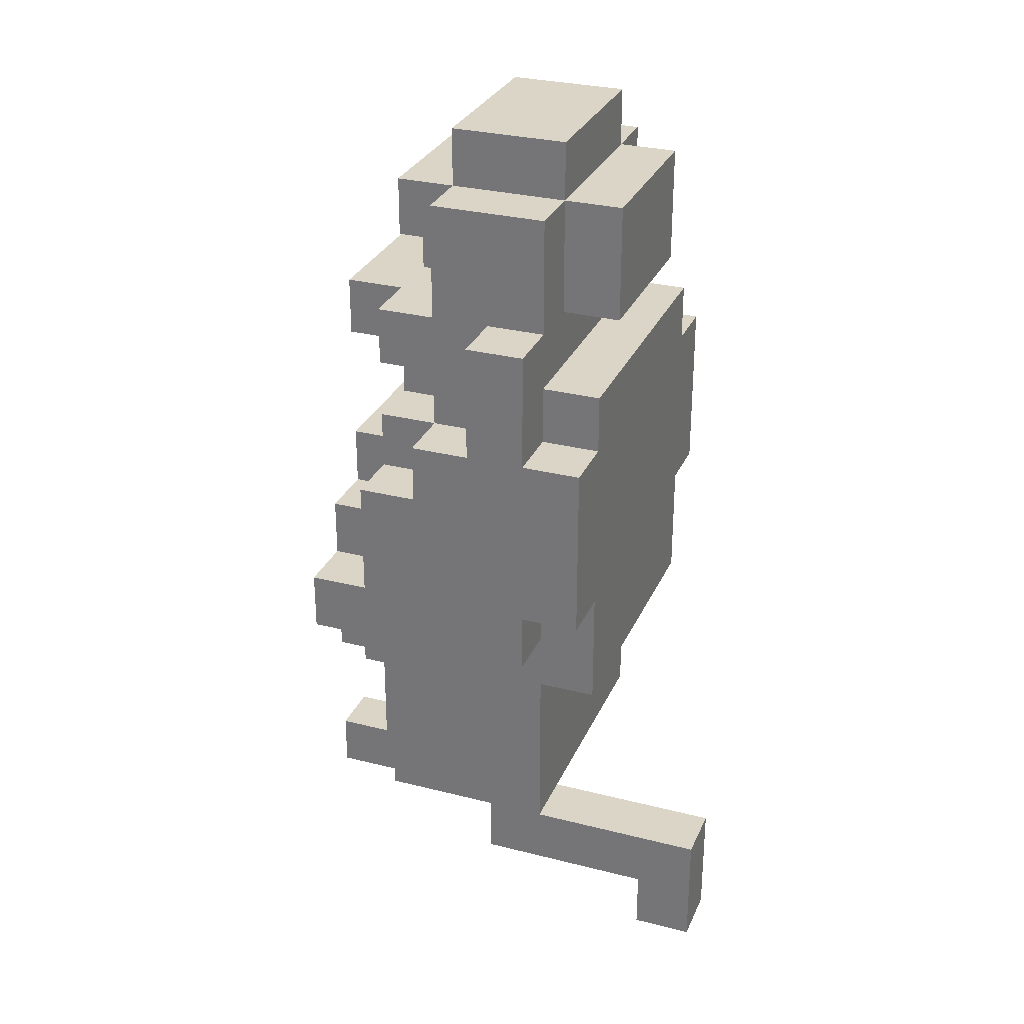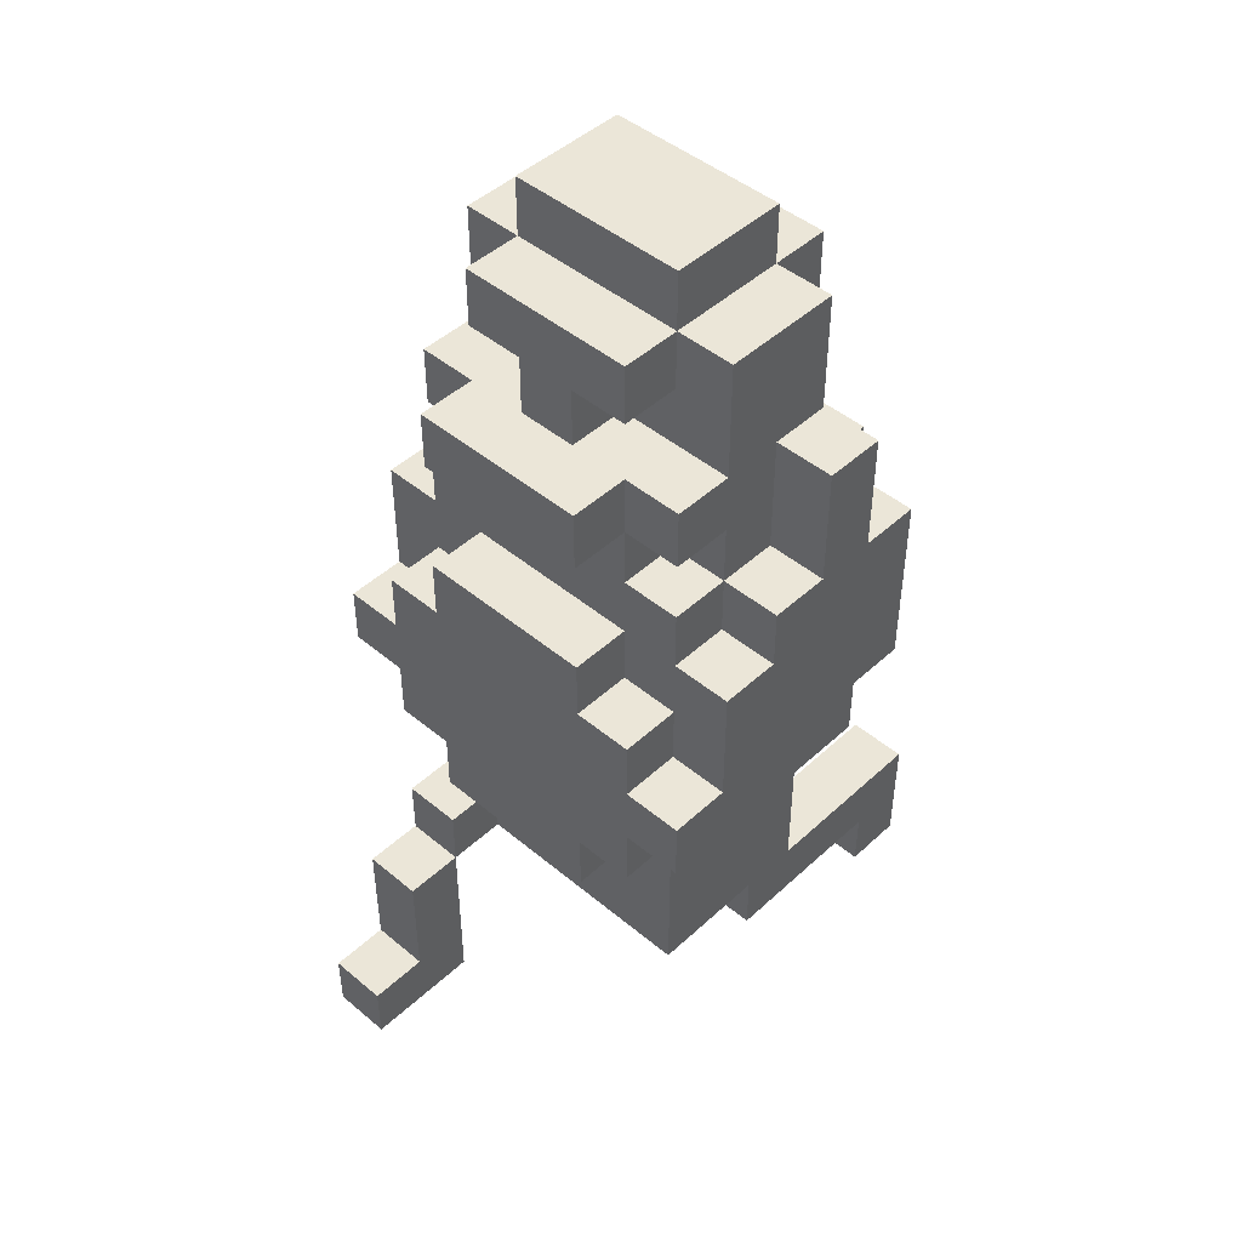
<metadata>
{"format":"obj","ext":"obj","renderer":"f3d","projection":"perspective","resolution":1024,"background":"white","views":[{"elev":29.5,"azim":20.6,"up":"+Y"},{"elev":46.2,"azim":-46.4,"up":"+Y"}]}
</metadata>
<code>
o torso_walk
v -0.5 0.2 -0.2
v -0.5 0.2 -0.3
v -0.5 0.3 -0.2
v -0.5 0.3 -0.3
v -0.4 0.3 -0.2
v -0.4 0.3 -0.3
v -0.4 0.5 -0.2
v -0.4 0.5 -0.3
v -0.3 0.5 -0.2
v -0.3 0.5 -0.3
v -0.3 0.6 -0.2
v -0.3 0.6 -0.3
v -0.3 0.7 0.1
v -0.3 0.7 -0.2
v -0.3 0.8 0.2
v -0.3 0.8 0.1
v -0.3 0.8 -0.2
v -0.3 0.8 -0.3
v -0.3 0.9 0.3
v -0.3 0.9 0.2
v -0.3 0.9 -0.3
v -0.3 0.9 -0.4
v -0.3 1 0.3
v -0.3 1 0.2
v -0.3 1 -0.3
v -0.3 1 -0.4
v -0.3 1.1 0.2
v -0.3 1.1 0.1
v -0.3 1.1 -0.2
v -0.3 1.1 -0.3
v -0.3 1.2 0.1
v -0.3 1.2 -0.2
v -0.3 1.4 0.1
v -0.3 1.4 -0.2
v -0.3 1.5 0.1
v -0.3 1.5 -0.2
v -0.2 0.5 0.2
v -0.2 0.5 -0.2
v -0.2 0.6 -0.2
v -0.2 0.6 -0.3
v -0.2 0.7 0.2
v -0.2 0.7 0.1
v -0.2 0.7 -0.2
v -0.2 0.7 -0.3
v -0.2 0.8 0.2
v -0.2 0.8 0.1
v -0.2 0.8 -0.2
v -0.2 0.8 -0.3
v -0.2 1 0.3
v -0.2 1 0.2
v -0.2 1 -0.3
v -0.2 1 -0.4
v -0.2 1.1 0.2
v -0.2 1.1 0.1
v -0.2 1.1 -0.2
v -0.2 1.1 -0.3
v -0.2 1.2 0.3
v -0.2 1.2 0.2
v -0.2 1.2 0.1
v -0.2 1.2 -0.2
v -0.2 1.2 -0.3
v -0.2 1.2 -0.4
v -0.2 1.3 0.2
v -0.2 1.3 0.1
v -0.2 1.3 -0.2
v -0.2 1.3 -0.3
v -0.2 1.4 0.2
v -0.2 1.4 0.1
v -0.2 1.4 -0.2
v -0.2 1.4 -0.3
v -0.2 1.5 0.2
v -0.2 1.5 0.1
v -0.2 1.5 2.98e-08
v -0.2 1.5 -0.1
v -0.2 1.5 -0.2
v -0.2 1.5 -0.3
v -0.2 1.6 0.1
v -0.2 1.6 2.98e-08
v -0.2 1.6 -0.1
v -0.2 1.6 -0.2
v -0.2 1.7 0.1
v -0.2 1.7 -0.2
v -0.1 1.2 0.3
v -0.1 1.2 0.2
v -0.1 1.2 -0.3
v -0.1 1.2 -0.4
v -0.1 1.3 0.3
v -0.1 1.3 0.2
v -0.1 1.3 0.1
v -0.1 1.3 -0.2
v -0.1 1.3 -0.3
v -0.1 1.3 -0.4
v -0.1 1.4 0.2
v -0.1 1.4 0.1
v -0.1 1.4 -0.2
v -0.1 1.4 -0.3
v -0.1 1.5 0.2
v -0.1 1.5 2.98e-08
v -0.1 1.5 -0.1
v -0.1 1.5 -0.3
v -0.1 1.6 0.1
v -0.1 1.6 2.98e-08
v -0.1 1.6 -0.1
v -0.1 1.6 -0.2
v -0.1 1.7 0.2
v -0.1 1.7 0.1
v -0.1 1.7 -0.2
v -0.1 1.7 -0.3
v -0.1 1.8 0.1
v -0.1 1.8 -0.2
v 5.96e-08 0.4 0.2
v 5.96e-08 0.4 0.1
v 5.96e-08 0.5 0.2
v 5.96e-08 0.5 0.1
v 5.96e-08 1.3 0.3
v 5.96e-08 1.3 0.2
v 5.96e-08 1.3 -0.3
v 5.96e-08 1.3 -0.4
v 5.96e-08 1.4 0.2
v 5.96e-08 1.4 -0.3
v 5.96e-08 1.5 0.3
v 5.96e-08 1.5 0.2
v 5.96e-08 1.5 -0.3
v 5.96e-08 1.5 -0.4
v 0.3 0.3 0.2
v 0.3 0.3 0.1
v 0.3 0.4 0.2
v 0.3 0.4 0.1
v -0.3 0.2 -0.2
v -0.3 0.2 -0.3
v -0.3 0.3 -0.2
v -0.3 0.3 -0.3
v -0.3 0.5 -0.2
v -0.3 0.5 -0.3
v 0.1 0.5 0.2
v 0.1 0.5 0.1
v 0.1 0.5 -0.3
v 0.1 0.7 0.2
v 0.1 0.7 -0.3
v 0.1 0.8 0.2
v 0.1 0.8 -0.3
v 0.1 0.9 0.3
v 0.1 0.9 0.2
v 0.1 0.9 -0.3
v 0.1 0.9 -0.4
v 0.1 1 0.3
v 0.1 1 0.2
v 0.1 1 -0.3
v 0.1 1 -0.4
v 0.1 1.3 0.3
v 0.1 1.3 0.2
v 0.1 1.3 -0.3
v 0.1 1.3 -0.4
v 0.1 1.4 0.2
v 0.1 1.4 -0.3
v 0.1 1.5 0.3
v 0.1 1.5 0.2
v 0.1 1.5 0.1
v 0.1 1.5 -0.2
v 0.1 1.5 -0.3
v 0.1 1.5 -0.4
v 0.1 1.7 0.2
v 0.1 1.7 0.1
v 0.1 1.7 -0.2
v 0.1 1.7 -0.3
v 0.1 1.8 0.1
v 0.1 1.8 -0.2
v 0.2 0.8 0.2
v 0.2 0.8 -0.3
v 0.2 1 0.3
v 0.2 1 0.2
v 0.2 1 -0.3
v 0.2 1 -0.4
v 0.2 1.3 0.3
v 0.2 1.3 0.2
v 0.2 1.3 -0.3
v 0.2 1.3 -0.4
v 0.2 1.4 0.2
v 0.2 1.4 -0.3
v 0.2 1.5 0.1
v 0.2 1.5 -0.2
v 0.2 1.7 0.1
v 0.2 1.7 -0.2
v 0.4 0.3 0.2
v 0.4 0.3 0.1
v 0.4 0.5 0.2
v 0.4 0.5 0.1
v -0.3 0.9 0.3
v -0.3 1 0.3
v -0.2 1 0.3
v -0.2 1.2 0.3
v -0.1 1.2 0.3
v -0.1 1.3 0.3
v 5.96e-08 1.3 0.3
v 5.96e-08 1.5 0.3
v 0.1 0.9 0.3
v 0.1 1 0.3
v 0.1 1.3 0.3
v 0.1 1.5 0.3
v 0.2 1 0.3
v 0.2 1.3 0.3
v -0.3 0.8 0.2
v -0.3 0.9 0.2
v -0.3 1 0.2
v -0.3 1.1 0.2
v -0.2 0.5 0.2
v -0.2 0.7 0.2
v -0.2 0.8 0.2
v -0.2 1 0.2
v -0.2 1.1 0.2
v -0.2 1.2 0.2
v -0.2 1.3 0.2
v -0.2 1.4 0.2
v -0.2 1.5 0.2
v -0.1 1.2 0.2
v -0.1 1.3 0.2
v -0.1 1.4 0.2
v -0.1 1.5 0.2
v -0.1 1.7 0.2
v 5.96e-08 0.4 0.2
v 5.96e-08 0.5 0.2
v 5.96e-08 1.3 0.2
v 5.96e-08 1.4 0.2
v 5.96e-08 1.5 0.2
v 0.1 0.5 0.2
v 0.1 0.7 0.2
v 0.1 0.8 0.2
v 0.1 0.9 0.2
v 0.1 1 0.2
v 0.1 1.3 0.2
v 0.1 1.4 0.2
v 0.1 1.5 0.2
v 0.1 1.7 0.2
v 0.2 0.8 0.2
v 0.2 1 0.2
v 0.2 1.3 0.2
v 0.2 1.4 0.2
v 0.3 0.3 0.2
v 0.3 0.4 0.2
v 0.3 0.5 0.2
v 0.4 0.3 0.2
v 0.4 0.5 0.2
v -0.3 0.7 0.1
v -0.3 0.8 0.1
v -0.3 1.1 0.1
v -0.3 1.2 0.1
v -0.3 1.4 0.1
v -0.3 1.5 0.1
v -0.2 0.7 0.1
v -0.2 0.8 0.1
v -0.2 1.1 0.1
v -0.2 1.2 0.1
v -0.2 1.3 0.1
v -0.2 1.4 0.1
v -0.2 1.5 0.1
v -0.2 1.6 0.1
v -0.2 1.7 0.1
v -0.1 1.3 0.1
v -0.1 1.4 0.1
v -0.1 1.6 0.1
v -0.1 1.7 0.1
v -0.1 1.8 0.1
v 0.1 1.5 0.1
v 0.1 1.7 0.1
v 0.1 1.8 0.1
v 0.2 1.5 0.1
v 0.2 1.7 0.1
v -0.2 1.5 2.98e-08
v -0.2 1.6 2.98e-08
v -0.1 1.5 2.98e-08
v -0.1 1.6 2.98e-08
v -0.5 0.2 -0.2
v -0.5 0.3 -0.2
v -0.4 0.3 -0.2
v -0.4 0.5 -0.2
v -0.3 0.2 -0.2
v -0.3 0.3 -0.2
v -0.3 0.5 -0.2
v -0.3 0.6 -0.2
v -0.2 0.5 -0.2
v -0.2 0.6 -0.2
v 5.96e-08 0.4 0.1
v 5.96e-08 0.5 0.1
v 0.1 0.5 0.1
v 0.3 0.3 0.1
v 0.3 0.4 0.1
v 0.3 0.5 0.1
v 0.4 0.3 0.1
v 0.4 0.5 0.1
v -0.2 1.5 -0.1
v -0.2 1.6 -0.1
v -0.1 1.5 -0.1
v -0.1 1.6 -0.1
v -0.3 0.7 -0.2
v -0.3 0.8 -0.2
v -0.3 1.1 -0.2
v -0.3 1.2 -0.2
v -0.3 1.4 -0.2
v -0.3 1.5 -0.2
v -0.2 0.7 -0.2
v -0.2 0.8 -0.2
v -0.2 1.1 -0.2
v -0.2 1.2 -0.2
v -0.2 1.3 -0.2
v -0.2 1.4 -0.2
v -0.2 1.5 -0.2
v -0.2 1.6 -0.2
v -0.2 1.7 -0.2
v -0.1 1.3 -0.2
v -0.1 1.4 -0.2
v -0.1 1.6 -0.2
v -0.1 1.7 -0.2
v -0.1 1.8 -0.2
v 0.1 1.5 -0.2
v 0.1 1.7 -0.2
v 0.1 1.8 -0.2
v 0.2 1.5 -0.2
v 0.2 1.7 -0.2
v -0.5 0.2 -0.3
v -0.5 0.3 -0.3
v -0.4 0.3 -0.3
v -0.4 0.5 -0.3
v -0.3 0.2 -0.3
v -0.3 0.3 -0.3
v -0.3 0.5 -0.3
v -0.3 0.6 -0.3
v -0.3 0.8 -0.3
v -0.3 0.9 -0.3
v -0.3 1 -0.3
v -0.3 1.1 -0.3
v -0.2 0.6 -0.3
v -0.2 0.7 -0.3
v -0.2 0.8 -0.3
v -0.2 1 -0.3
v -0.2 1.1 -0.3
v -0.2 1.2 -0.3
v -0.2 1.3 -0.3
v -0.2 1.4 -0.3
v -0.2 1.5 -0.3
v -0.1 1.2 -0.3
v -0.1 1.3 -0.3
v -0.1 1.4 -0.3
v -0.1 1.5 -0.3
v -0.1 1.7 -0.3
v 5.96e-08 1.3 -0.3
v 5.96e-08 1.4 -0.3
v 5.96e-08 1.5 -0.3
v 0.1 0.5 -0.3
v 0.1 0.7 -0.3
v 0.1 0.8 -0.3
v 0.1 0.9 -0.3
v 0.1 1 -0.3
v 0.1 1.3 -0.3
v 0.1 1.4 -0.3
v 0.1 1.5 -0.3
v 0.1 1.7 -0.3
v 0.2 0.8 -0.3
v 0.2 1 -0.3
v 0.2 1.3 -0.3
v 0.2 1.4 -0.3
v -0.3 0.9 -0.4
v -0.3 1 -0.4
v -0.2 1 -0.4
v -0.2 1.2 -0.4
v -0.1 1.2 -0.4
v -0.1 1.3 -0.4
v 5.96e-08 1.3 -0.4
v 5.96e-08 1.5 -0.4
v 0.1 0.9 -0.4
v 0.1 1 -0.4
v 0.1 1.3 -0.4
v 0.1 1.5 -0.4
v 0.2 1 -0.4
v 0.2 1.3 -0.4
v -0.5 0.2 -0.2
v -0.3 0.2 -0.2
v -0.5 0.2 -0.3
v -0.3 0.2 -0.3
v 0.3 0.3 0.2
v 0.4 0.3 0.2
v 0.3 0.3 0.1
v 0.4 0.3 0.1
v 5.96e-08 0.4 0.2
v 0.3 0.4 0.2
v 5.96e-08 0.4 0.1
v 0.3 0.4 0.1
v -0.2 0.5 0.2
v 5.96e-08 0.5 0.2
v 5.96e-08 0.5 0.1
v 0.1 0.5 0.1
v -0.3 0.5 -0.2
v -0.2 0.5 -0.2
v -0.3 0.5 -0.3
v 0.1 0.5 -0.3
v -0.3 0.7 0.1
v -0.2 0.7 0.1
v -0.3 0.7 -0.2
v -0.2 0.7 -0.2
v -0.3 0.8 0.2
v -0.2 0.8 0.2
v 0.1 0.8 0.2
v 0.2 0.8 0.2
v -0.3 0.8 0.1
v -0.2 0.8 0.1
v -0.3 0.8 -0.2
v -0.2 0.8 -0.2
v -0.3 0.8 -0.3
v -0.2 0.8 -0.3
v 0.1 0.8 -0.3
v 0.2 0.8 -0.3
v -0.3 0.9 0.3
v 0.1 0.9 0.3
v -0.3 0.9 0.2
v 0.1 0.9 0.2
v -0.3 0.9 -0.3
v 0.1 0.9 -0.3
v -0.3 0.9 -0.4
v 0.1 0.9 -0.4
v 0.1 1 0.3
v 0.2 1 0.3
v 0.1 1 0.2
v 0.2 1 0.2
v 0.1 1 -0.3
v 0.2 1 -0.3
v 0.1 1 -0.4
v 0.2 1 -0.4
v -0.2 1.4 0.2
v -0.1 1.4 0.2
v -0.3 1.4 0.1
v -0.2 1.4 0.1
v -0.1 1.4 0.1
v -0.3 1.4 -0.2
v -0.2 1.4 -0.2
v -0.1 1.4 -0.2
v -0.2 1.4 -0.3
v -0.1 1.4 -0.3
v 0.1 1.5 0.1
v 0.2 1.5 0.1
v 0.1 1.5 -0.2
v 0.2 1.5 -0.2
v -0.2 1.6 0.1
v -0.1 1.6 0.1
v -0.2 1.6 2.98e-08
v -0.1 1.6 2.98e-08
v -0.2 1.6 -0.1
v -0.1 1.6 -0.1
v -0.2 1.6 -0.2
v -0.1 1.6 -0.2
v -0.5 0.3 -0.2
v -0.4 0.3 -0.2
v -0.5 0.3 -0.3
v -0.4 0.3 -0.3
v 0.1 0.5 0.2
v 0.3 0.5 0.2
v 0.4 0.5 0.2
v 0.1 0.5 0.1
v 0.3 0.5 0.1
v 0.4 0.5 0.1
v -0.4 0.5 -0.2
v -0.3 0.5 -0.2
v -0.4 0.5 -0.3
v -0.3 0.5 -0.3
v -0.3 0.6 -0.2
v -0.2 0.6 -0.2
v -0.3 0.6 -0.3
v -0.2 0.6 -0.3
v -0.3 1 0.3
v -0.2 1 0.3
v -0.3 1 0.2
v -0.2 1 0.2
v -0.3 1 -0.3
v -0.2 1 -0.3
v -0.3 1 -0.4
v -0.2 1 -0.4
v -0.3 1.1 0.2
v -0.2 1.1 0.2
v -0.3 1.1 0.1
v -0.2 1.1 0.1
v -0.3 1.1 -0.2
v -0.2 1.1 -0.2
v -0.3 1.1 -0.3
v -0.2 1.1 -0.3
v -0.2 1.2 0.3
v -0.1 1.2 0.3
v -0.2 1.2 0.2
v -0.1 1.2 0.2
v -0.3 1.2 0.1
v -0.2 1.2 0.1
v -0.3 1.2 -0.2
v -0.2 1.2 -0.2
v -0.2 1.2 -0.3
v -0.1 1.2 -0.3
v -0.2 1.2 -0.4
v -0.1 1.2 -0.4
v -0.1 1.3 0.3
v 5.96e-08 1.3 0.3
v 0.1 1.3 0.3
v 0.2 1.3 0.3
v -0.2 1.3 0.2
v -0.1 1.3 0.2
v 5.96e-08 1.3 0.2
v 0.1 1.3 0.2
v 0.2 1.3 0.2
v -0.2 1.3 0.1
v -0.1 1.3 0.1
v -0.2 1.3 -0.2
v -0.1 1.3 -0.2
v -0.2 1.3 -0.3
v -0.1 1.3 -0.3
v 5.96e-08 1.3 -0.3
v 0.1 1.3 -0.3
v 0.2 1.3 -0.3
v -0.1 1.3 -0.4
v 5.96e-08 1.3 -0.4
v 0.1 1.3 -0.4
v 0.2 1.3 -0.4
v 0.1 1.4 0.2
v 0.2 1.4 0.2
v 0.1 1.4 -0.3
v 0.2 1.4 -0.3
v 5.96e-08 1.5 0.3
v 0.1 1.5 0.3
v -0.2 1.5 0.2
v -0.1 1.5 0.2
v 5.96e-08 1.5 0.2
v 0.1 1.5 0.2
v -0.3 1.5 0.1
v -0.2 1.5 0.1
v -0.2 1.5 2.98e-08
v -0.1 1.5 2.98e-08
v -0.2 1.5 -0.1
v -0.1 1.5 -0.1
v -0.3 1.5 -0.2
v -0.2 1.5 -0.2
v -0.2 1.5 -0.3
v -0.1 1.5 -0.3
v 5.96e-08 1.5 -0.3
v 0.1 1.5 -0.3
v 5.96e-08 1.5 -0.4
v 0.1 1.5 -0.4
v -0.1 1.7 0.2
v 0.1 1.7 0.2
v -0.2 1.7 0.1
v -0.1 1.7 0.1
v 0.1 1.7 0.1
v 0.2 1.7 0.1
v -0.2 1.7 -0.2
v -0.1 1.7 -0.2
v 0.1 1.7 -0.2
v 0.2 1.7 -0.2
v -0.1 1.7 -0.3
v 0.1 1.7 -0.3
v -0.1 1.8 0.1
v 0.1 1.8 0.1
v -0.1 1.8 -0.2
v 0.1 1.8 -0.2
f 3 2 1
f 4 2 3
f 7 6 5
f 8 6 7
f 11 10 9
f 12 10 11
f 16 14 13
f 17 14 16
f 20 16 15
f 20 18 17
f 20 17 16
f 21 18 20
f 23 21 20
f 23 22 21
f 23 20 19
f 24 22 23
f 25 22 24
f 26 22 25
f 27 25 24
f 28 25 27
f 29 25 28
f 30 25 29
f 31 29 28
f 32 29 31
f 35 34 33
f 36 34 35
f 39 38 37
f 41 39 37
f 41 40 39
f 42 40 41
f 43 40 42
f 44 40 43
f 45 42 41
f 46 42 45
f 47 44 43
f 48 44 47
f 53 50 49
f 56 52 51
f 57 54 53
f 57 53 49
f 58 54 57
f 59 54 58
f 60 56 55
f 61 52 56
f 61 56 60
f 62 52 61
f 63 59 58
f 63 60 59
f 63 61 60
f 64 61 63
f 65 61 64
f 66 61 65
f 68 65 64
f 69 65 68
f 71 68 67
f 72 68 71
f 75 70 69
f 76 70 75
f 78 74 73
f 79 74 78
f 81 78 77
f 81 80 79
f 81 79 78
f 82 80 81
f 87 84 83
f 88 84 87
f 91 86 85
f 92 86 91
f 93 89 88
f 94 89 93
f 95 91 90
f 96 91 95
f 101 98 97
f 102 98 101
f 103 100 99
f 104 100 103
f 105 101 97
f 106 101 105
f 107 100 104
f 108 100 107
f 109 107 106
f 110 107 109
f 113 112 111
f 114 112 113
f 119 116 115
f 120 118 117
f 121 119 115
f 122 119 121
f 123 118 120
f 124 118 123
f 127 126 125
f 128 126 127
f 129 130 131
f 131 130 132
f 131 132 133
f 133 132 134
f 135 136 138
f 136 137 138
f 138 137 139
f 138 139 140
f 140 139 141
f 142 143 146
f 146 143 147
f 144 145 148
f 148 145 149
f 150 151 154
f 152 153 155
f 150 154 156
f 154 155 156
f 156 155 157
f 157 155 158
f 158 155 159
f 155 153 160
f 159 155 160
f 160 153 161
f 157 158 162
f 162 158 163
f 159 160 164
f 164 160 165
f 163 164 166
f 166 164 167
f 168 169 171
f 171 169 172
f 170 171 174
f 172 173 174
f 171 172 174
f 174 173 175
f 175 173 176
f 176 173 177
f 175 176 178
f 178 176 179
f 180 181 182
f 182 181 183
f 184 185 186
f 186 185 187
f 190 189 188
f 192 191 190
f 194 193 192
f 196 190 188
f 196 195 194
f 196 194 192
f 196 192 190
f 197 195 196
f 198 195 197
f 199 195 198
f 200 198 197
f 201 198 200
f 208 203 202
f 209 205 204
f 210 205 209
f 215 212 211
f 216 212 215
f 217 214 213
f 218 214 217
f 221 207 206
f 222 217 216
f 223 218 217
f 223 217 222
f 223 219 218
f 224 219 223
f 225 207 221
f 225 221 220
f 226 208 207
f 226 207 225
f 227 203 208
f 227 208 226
f 228 203 227
f 232 219 224
f 233 219 232
f 234 228 227
f 234 229 228
f 235 229 234
f 236 231 230
f 237 231 236
f 239 225 220
f 240 225 239
f 241 239 238
f 241 240 239
f 242 240 241
f 249 244 243
f 250 244 249
f 251 246 245
f 252 246 251
f 254 248 247
f 255 248 254
f 258 254 253
f 259 254 258
f 260 257 256
f 261 257 260
f 264 262 261
f 265 262 264
f 266 264 263
f 267 264 266
f 270 269 268
f 271 269 270
f 274 273 272
f 276 274 272
f 277 275 274
f 277 274 276
f 278 275 277
f 280 279 278
f 281 279 280
f 282 283 284
f 282 284 286
f 286 284 287
f 285 286 288
f 286 287 288
f 288 287 289
f 290 291 292
f 292 291 293
f 294 295 300
f 300 295 301
f 296 297 302
f 302 297 303
f 298 299 305
f 305 299 306
f 304 305 309
f 309 305 310
f 307 308 311
f 311 308 312
f 312 313 315
f 315 313 316
f 314 315 317
f 317 315 318
f 319 320 321
f 319 321 323
f 321 322 324
f 323 321 324
f 324 322 325
f 325 326 331
f 327 328 333
f 329 330 334
f 334 330 335
f 336 337 340
f 340 337 341
f 338 339 342
f 342 339 343
f 341 342 345
f 343 344 346
f 345 342 346
f 342 343 346
f 346 344 347
f 331 332 348
f 325 331 348
f 332 333 349
f 348 332 349
f 333 328 350
f 349 333 350
f 350 328 351
f 347 344 355
f 355 344 356
f 350 351 357
f 351 352 357
f 357 352 358
f 353 354 359
f 359 354 360
f 361 362 363
f 363 364 365
f 365 366 367
f 361 363 369
f 367 368 369
f 365 367 369
f 363 365 369
f 369 368 370
f 370 368 371
f 371 368 372
f 370 371 373
f 373 371 374
f 377 376 375
f 378 376 377
f 381 380 379
f 382 380 381
f 385 384 383
f 386 384 385
f 389 388 387
f 392 389 387
f 392 390 389
f 393 392 391
f 394 390 392
f 394 392 393
f 397 396 395
f 398 396 397
f 403 400 399
f 404 400 403
f 407 406 405
f 408 406 407
f 409 402 401
f 410 402 409
f 413 412 411
f 414 412 413
f 417 416 415
f 418 416 417
f 421 420 419
f 422 420 421
f 425 424 423
f 426 424 425
f 430 428 427
f 431 428 430
f 432 430 429
f 433 430 432
f 435 434 433
f 436 434 435
f 439 438 437
f 440 438 439
f 443 442 441
f 444 442 443
f 447 446 445
f 448 446 447
f 449 450 451
f 451 450 452
f 453 454 456
f 454 455 457
f 456 454 457
f 457 455 458
f 459 460 461
f 461 460 462
f 463 464 465
f 465 464 466
f 467 468 469
f 469 468 470
f 471 472 473
f 473 472 474
f 475 476 477
f 477 476 478
f 479 480 481
f 481 480 482
f 483 484 485
f 485 484 486
f 487 488 489
f 489 488 490
f 491 492 493
f 493 492 494
f 495 496 500
f 500 496 501
f 497 498 502
f 502 498 503
f 499 500 504
f 504 500 505
f 506 507 508
f 508 507 509
f 509 510 513
f 513 510 514
f 511 512 515
f 515 512 516
f 517 518 519
f 519 518 520
f 521 522 525
f 525 522 526
f 523 524 528
f 528 524 529
f 527 528 529
f 529 524 530
f 527 529 531
f 527 531 533
f 531 532 533
f 533 532 534
f 534 532 535
f 535 532 536
f 537 538 539
f 539 538 540
f 541 542 544
f 544 542 545
f 543 544 547
f 547 544 548
f 545 546 549
f 549 546 550
f 548 549 551
f 551 549 552
f 553 554 555
f 555 554 556

</code>
